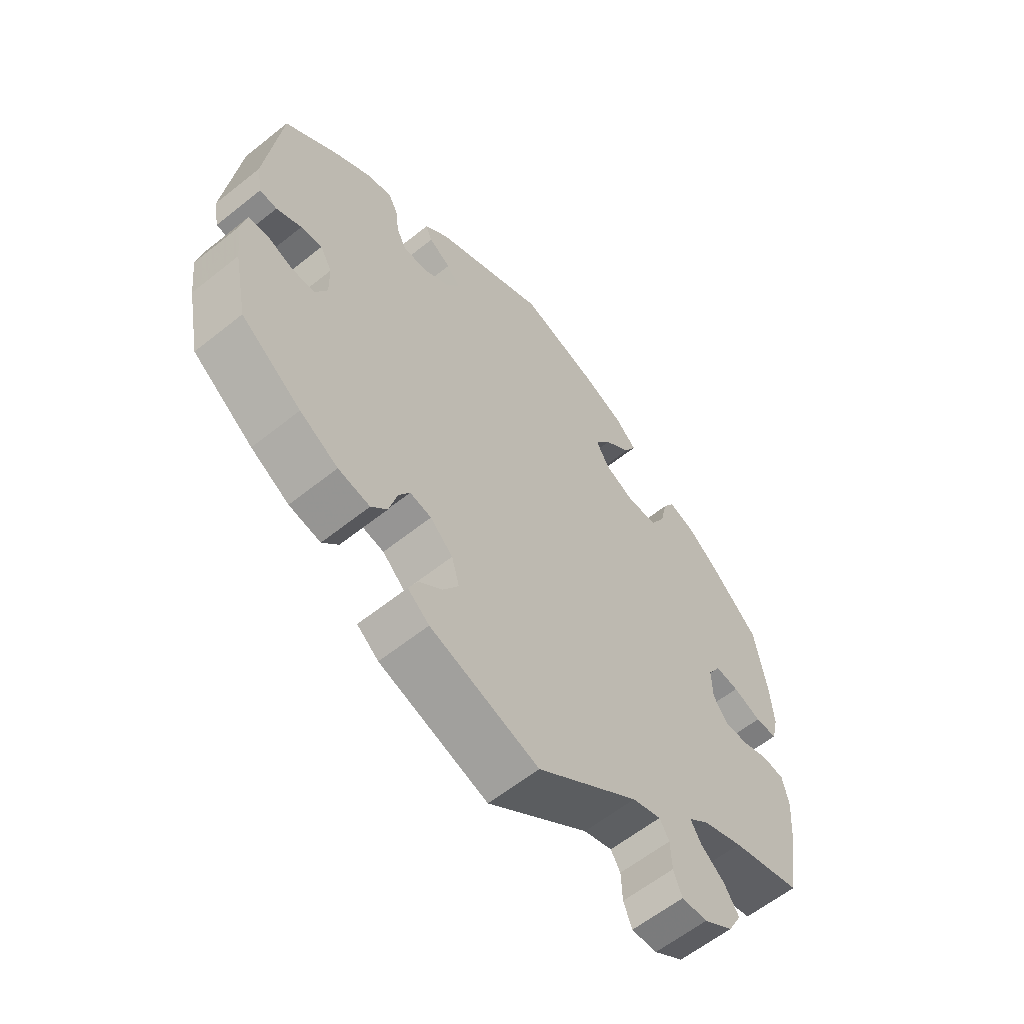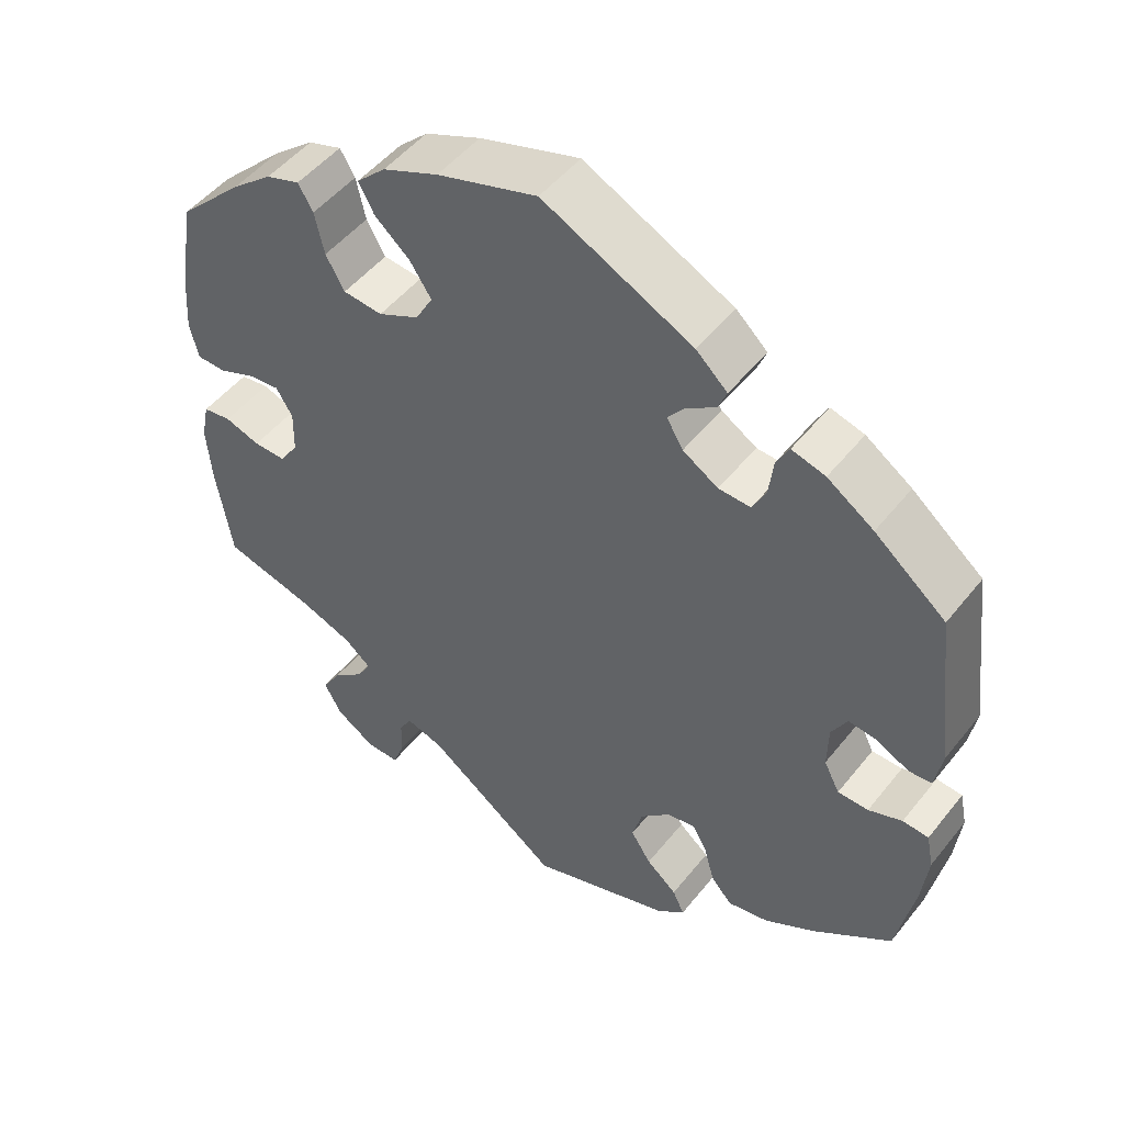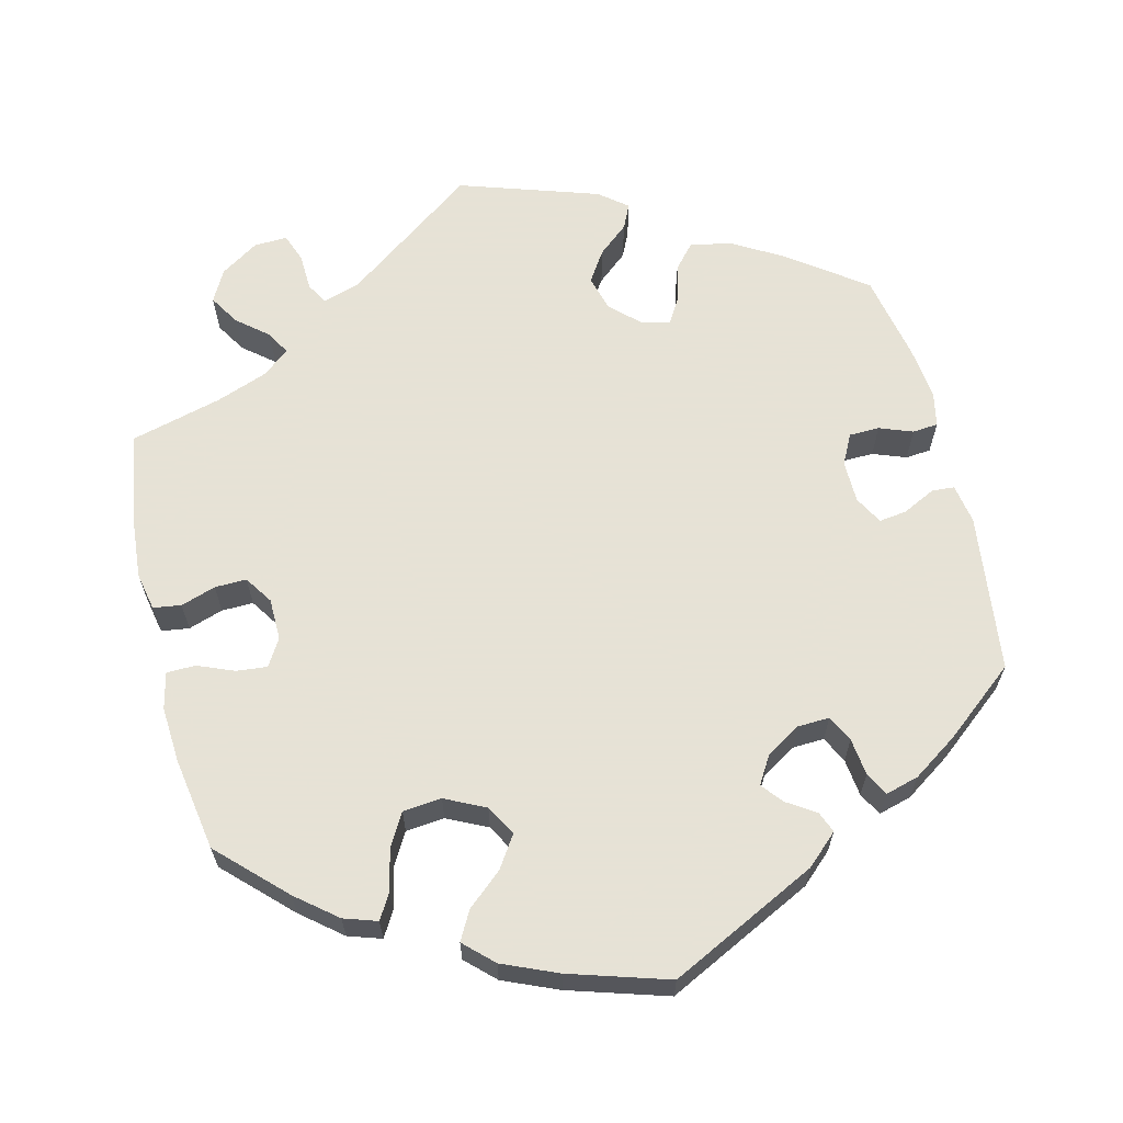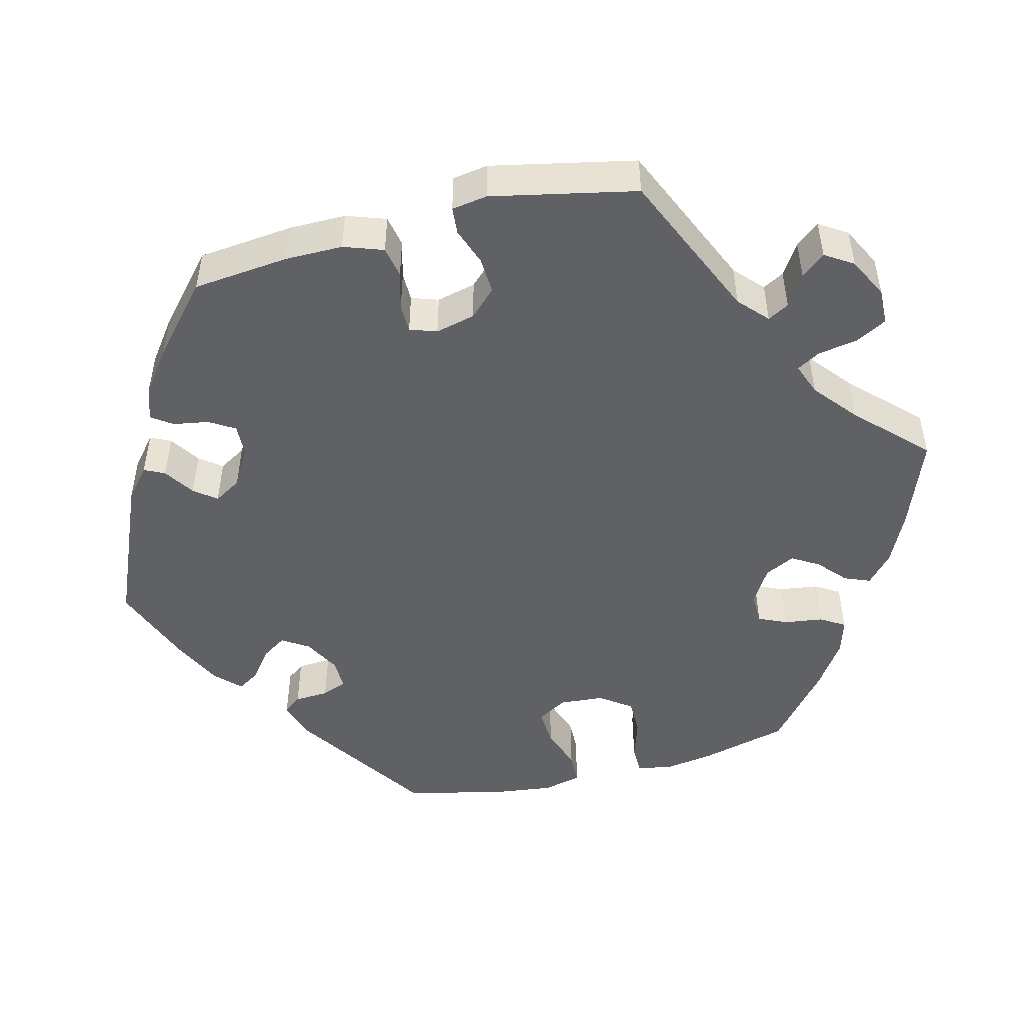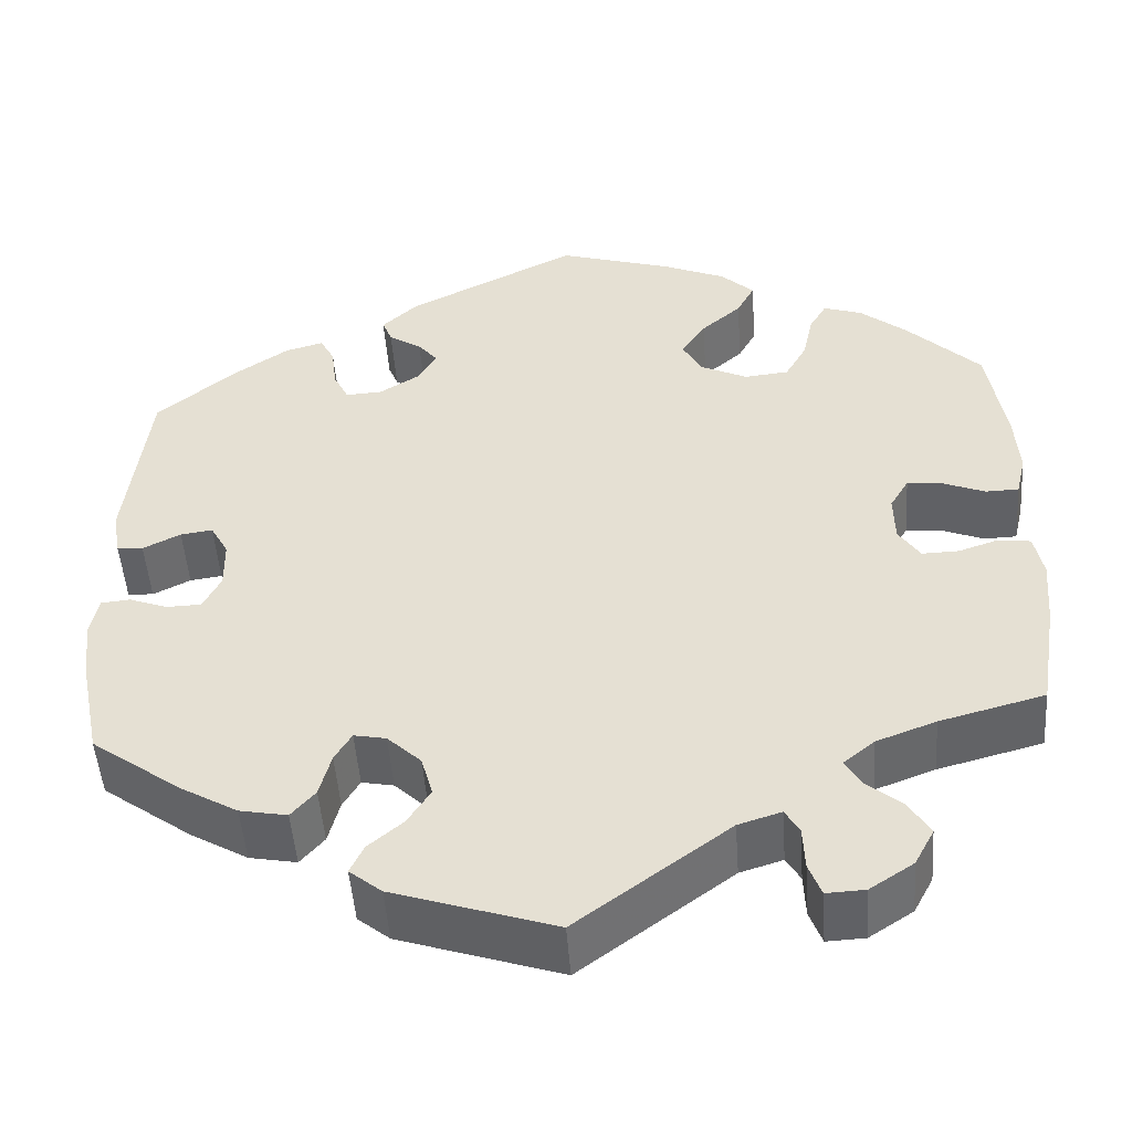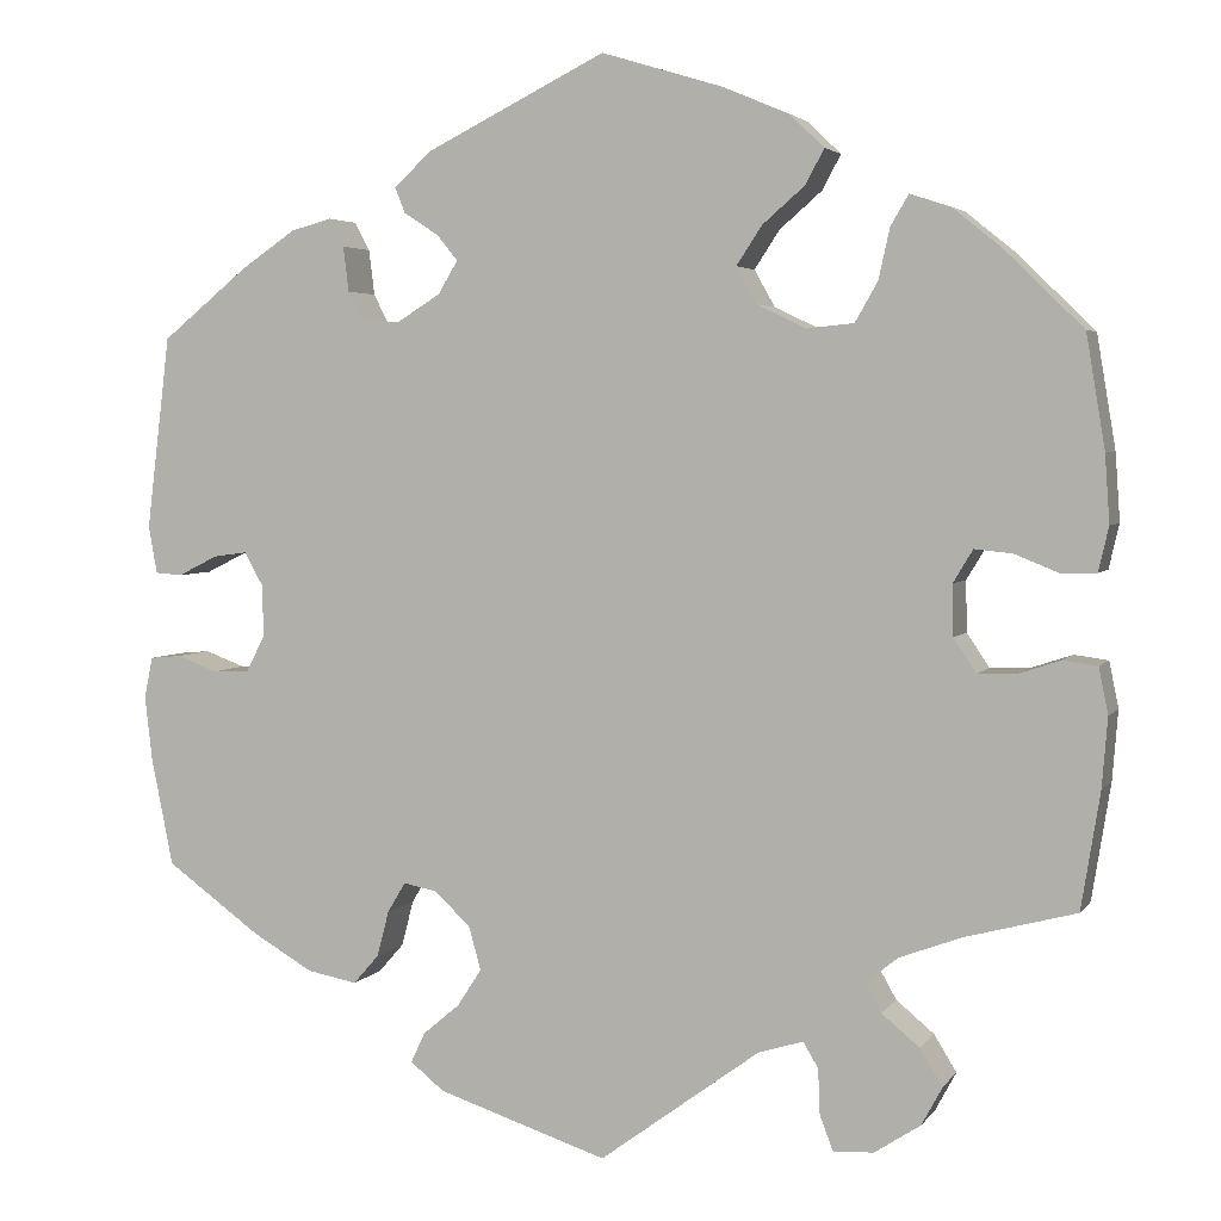
<metadata>
{"format":"obj","ext":"obj","renderer":"f3d","projection":"perspective","resolution":1024,"background":"white","views":[{"elev":-60.3,"azim":129.3,"up":"+Z"},{"elev":49.4,"azim":36.8,"up":"+Z"},{"elev":63.8,"azim":-13.7,"up":"+Y"},{"elev":-48.7,"azim":164.3,"up":"+Y"},{"elev":-49.5,"azim":-175.9,"up":"+Z"},{"elev":3.8,"azim":-161.7,"up":"+Z"}]}
</metadata>
<code>
v -0.17 0.07 -0.453
v -0.218 0.07 -0.438
v -0.234 0.07 -0.465
v -0.236 0.07 -0.513
v -0.25 0.07 -0.55
v -0.293 0.07 -0.548
v -0.342 0.07 -0.516
v -0.364 0.07 -0.475
v -0.34 0.07 -0.436
v -0.3 0.07 -0.403
v -0.283 0.07 -0.373
v -0.317 0.07 -0.345
v -0.384 0.07 -0.32
v -0.501 0.07 -0.289
v -0.521 0.07 -0.165
v -0.527 0.07 -0.091
v -0.517 0.07 -0.042
v -0.481 0.07 -0.037
v -0.436 0.07 -0.052
v -0.395 0.07 -0.053
v -0.371 0.07 -0.017
v -0.37 0.07 0.037
v -0.391 0.07 0.072
v -0.431 0.07 0.068
v -0.478 0.07 0.049
v -0.515 0.07 0.05
v -0.526 0.07 0.097
v -0.521 0.07 0.169
v -0.501 0.07 0.289
v -0.418 0.07 0.37
v -0.366 0.07 0.412
v -0.323 0.07 0.426
v -0.304 0.07 0.394
v -0.292 0.07 0.34
v -0.268 0.07 0.298
v -0.218 0.07 0.293
v -0.166 0.07 0.318
v -0.144 0.07 0.357
v -0.171 0.07 0.398
v -0.216 0.07 0.437
v -0.236 0.07 0.474
v -0.199 0.07 0.509
v -0.128 0.07 0.539
v 0 0.07 0.578
v 0.191 0.07 0.483
v 0.231 0.07 0.446
v 0.22 0.07 0.419
v 0.183 0.07 0.395
v 0.161 0.07 0.368
v 0.182 0.07 0.333
v 0.227 0.07 0.305
v 0.268 0.07 0.303
v 0.285 0.07 0.337
v 0.291 0.07 0.385
v 0.307 0.07 0.415
v 0.35 0.07 0.403
v 0.409 0.07 0.363
v 0.5 0.07 0.289
v 0.525 0.07 0.084
v 0.516 0.07 0.033
v 0.487 0.07 0.031
v 0.445 0.07 0.052
v 0.409 0.07 0.057
v 0.389 0.07 0.021
v 0.388 0.07 -0.034
v 0.408 0.07 -0.073
v 0.447 0.07 -0.074
v 0.49 0.07 -0.058
v 0.523 0.07 -0.061
v 0.532 0.07 -0.105
v 0.524 0.07 -0.174
v 0.501 0.07 -0.288
v 0.4 0.07 -0.361
v 0.336 0.07 -0.398
v 0.283 0.07 -0.408
v 0.256 0.07 -0.377
v 0.243 0.07 -0.328
v 0.224 0.07 -0.296
v 0.188 0.07 -0.303
v 0.15 0.07 -0.339
v 0.137 0.07 -0.385
v 0.163 0.07 -0.425
v 0.202 0.07 -0.458
v 0.217 0.07 -0.49
v 0.181 0.07 -0.519
v 0 0.07 -0.578
v -0.17 0 -0.453
v -0.218 0 -0.438
v -0.234 0 -0.465
v -0.236 0 -0.513
v -0.25 0 -0.55
v -0.293 0 -0.548
v -0.342 0 -0.516
v -0.364 0 -0.475
v -0.34 0 -0.436
v -0.3 0 -0.403
v -0.283 0 -0.373
v -0.317 0 -0.345
v -0.384 0 -0.32
v -0.501 0 -0.289
v -0.521 0 -0.165
v -0.527 0 -0.091
v -0.517 0 -0.042
v -0.481 0 -0.037
v -0.436 0 -0.052
v -0.395 0 -0.053
v -0.371 0 -0.017
v -0.37 0 0.037
v -0.391 0 0.072
v -0.431 0 0.068
v -0.478 0 0.049
v -0.515 0 0.05
v -0.526 0 0.097
v -0.521 0 0.169
v -0.501 0 0.289
v -0.418 0 0.37
v -0.366 0 0.412
v -0.323 0 0.426
v -0.304 0 0.394
v -0.292 0 0.34
v -0.268 0 0.298
v -0.218 0 0.293
v -0.166 0 0.318
v -0.144 0 0.357
v -0.171 0 0.398
v -0.216 0 0.437
v -0.236 0 0.474
v -0.199 0 0.509
v -0.128 0 0.539
v 0 0 0.578
v 0.191 0 0.483
v 0.231 0 0.446
v 0.22 0 0.419
v 0.183 0 0.395
v 0.161 0 0.368
v 0.182 0 0.333
v 0.227 0 0.305
v 0.268 0 0.303
v 0.285 0 0.337
v 0.291 0 0.385
v 0.307 0 0.415
v 0.35 0 0.403
v 0.409 0 0.363
v 0.5 0 0.289
v 0.525 0 0.084
v 0.516 0 0.033
v 0.487 0 0.031
v 0.445 0 0.052
v 0.409 0 0.057
v 0.389 0 0.021
v 0.388 0 -0.034
v 0.408 0 -0.073
v 0.447 0 -0.074
v 0.49 0 -0.058
v 0.523 0 -0.061
v 0.532 0 -0.105
v 0.524 0 -0.174
v 0.501 0 -0.288
v 0.4 0 -0.361
v 0.336 0 -0.398
v 0.283 0 -0.408
v 0.256 0 -0.377
v 0.243 0 -0.328
v 0.224 0 -0.296
v 0.188 0 -0.303
v 0.15 0 -0.339
v 0.137 0 -0.385
v 0.163 0 -0.425
v 0.202 0 -0.458
v 0.217 0 -0.49
v 0.181 0 -0.519
v 0 0 -0.578
f 85 86 1
f 82 83 84 85
f 81 82 85 1
f 80 81 1 2
f 79 80 2
f 74 75 76 77
f 74 77 78
f 73 74 78
f 72 73 78
f 71 72 78
f 70 71 78 79
f 67 68 69 70
f 66 67 70 79
f 59 60 61 62
f 59 62 63
f 58 59 63
f 57 58 63 64
f 53 54 55 56
f 52 53 56 57
f 45 46 47 48
f 45 48 49
f 44 45 49
f 43 44 49 50
f 39 40 41 42
f 38 39 42 43
f 31 32 33 34
f 31 34 35
f 30 31 35
f 29 30 35
f 28 29 35 36
f 24 25 26 27
f 23 24 27 28
f 16 17 18 19
f 16 19 20
f 13 14 15 16
f 12 13 16 20
f 11 12 20 21
f 7 8 9 10
f 7 10 11
f 6 7 11
f 3 4 5 6
f 2 3 6 11
f 65 66 79 2
f 52 57 64
f 51 52 64 65
f 50 51 65 2
f 38 43 50
f 37 38 50 2
f 23 28 36
f 22 23 36 37
f 21 22 37
f 2 11 21 37
f 87 172 171
f 171 170 169 168
f 87 171 168 167
f 88 87 167 166
f 88 166 165
f 163 162 161 160
f 164 163 160
f 164 160 159
f 164 159 158
f 164 158 157
f 165 164 157 156
f 156 155 154 153
f 165 156 153 152
f 148 147 146 145
f 149 148 145
f 149 145 144
f 150 149 144 143
f 142 141 140 139
f 143 142 139 138
f 134 133 132 131
f 135 134 131
f 135 131 130
f 136 135 130 129
f 128 127 126 125
f 129 128 125 124
f 120 119 118 117
f 121 120 117
f 121 117 116
f 121 116 115
f 122 121 115 114
f 113 112 111 110
f 114 113 110 109
f 105 104 103 102
f 106 105 102
f 102 101 100 99
f 106 102 99 98
f 107 106 98 97
f 96 95 94 93
f 97 96 93
f 97 93 92
f 92 91 90 89
f 97 92 89 88
f 88 165 152 151
f 150 143 138
f 151 150 138 137
f 88 151 137 136
f 136 129 124
f 88 136 124 123
f 122 114 109
f 123 122 109 108
f 123 108 107
f 123 107 97 88
f 1 87 88 2
f 2 88 89 3
f 3 89 90 4
f 4 90 91 5
f 5 91 92 6
f 6 92 93 7
f 7 93 94 8
f 8 94 95 9
f 9 95 96 10
f 10 96 97 11
f 11 97 98 12
f 12 98 99 13
f 13 99 100 14
f 14 100 101 15
f 15 101 102 16
f 16 102 103 17
f 17 103 104 18
f 18 104 105 19
f 19 105 106 20
f 20 106 107 21
f 21 107 108 22
f 22 108 109 23
f 23 109 110 24
f 24 110 111 25
f 25 111 112 26
f 26 112 113 27
f 27 113 114 28
f 28 114 115 29
f 29 115 116 30
f 30 116 117 31
f 31 117 118 32
f 32 118 119 33
f 33 119 120 34
f 34 120 121 35
f 35 121 122 36
f 36 122 123 37
f 37 123 124 38
f 38 124 125 39
f 39 125 126 40
f 40 126 127 41
f 41 127 128 42
f 42 128 129 43
f 43 129 130 44
f 44 130 131 45
f 45 131 132 46
f 46 132 133 47
f 47 133 134 48
f 48 134 135 49
f 49 135 136 50
f 50 136 137 51
f 51 137 138 52
f 52 138 139 53
f 53 139 140 54
f 54 140 141 55
f 55 141 142 56
f 56 142 143 57
f 57 143 144 58
f 58 144 145 59
f 59 145 146 60
f 60 146 147 61
f 61 147 148 62
f 62 148 149 63
f 63 149 150 64
f 64 150 151 65
f 65 151 152 66
f 66 152 153 67
f 67 153 154 68
f 68 154 155 69
f 69 155 156 70
f 70 156 157 71
f 71 157 158 72
f 72 158 159 73
f 73 159 160 74
f 74 160 161 75
f 75 161 162 76
f 76 162 163 77
f 77 163 164 78
f 78 164 165 79
f 79 165 166 80
f 80 166 167 81
f 81 167 168 82
f 82 168 169 83
f 83 169 170 84
f 84 170 171 85
f 85 171 172 86
f 86 172 87 1

</code>
